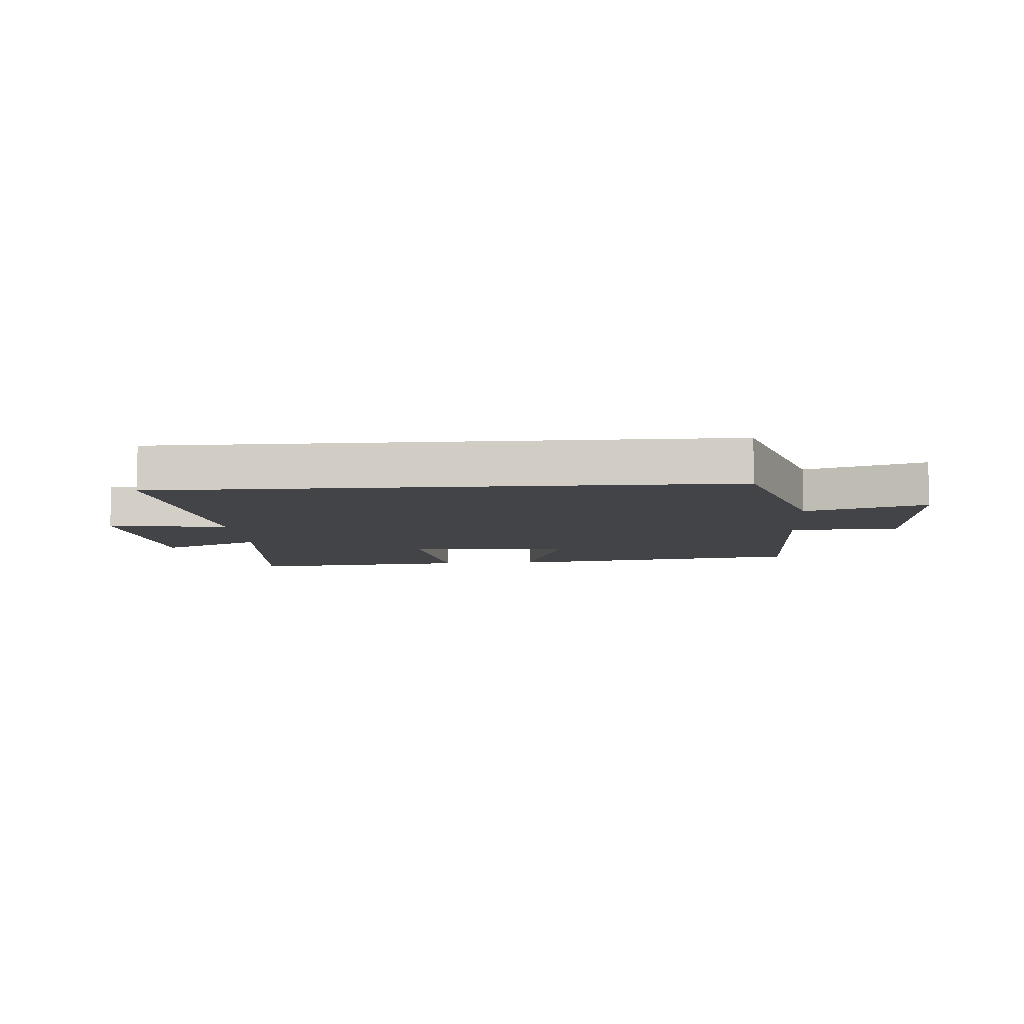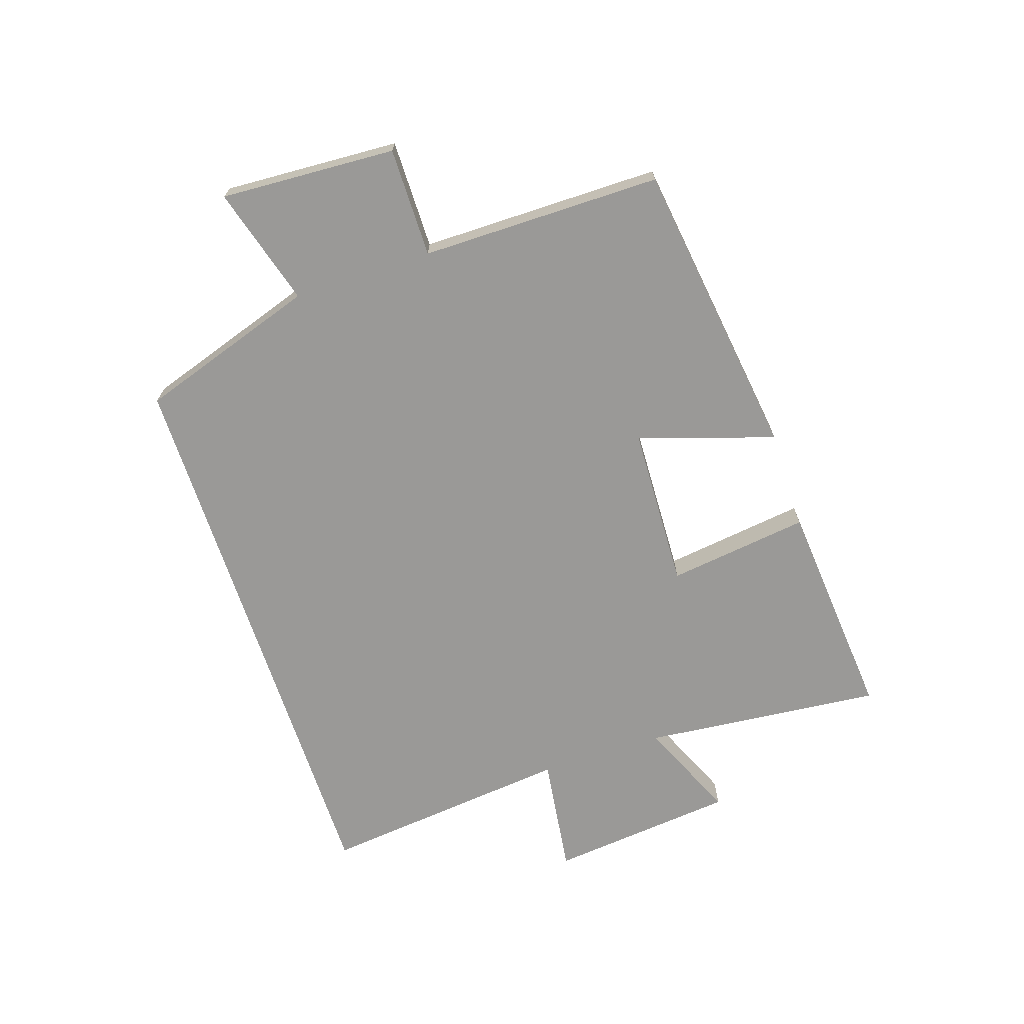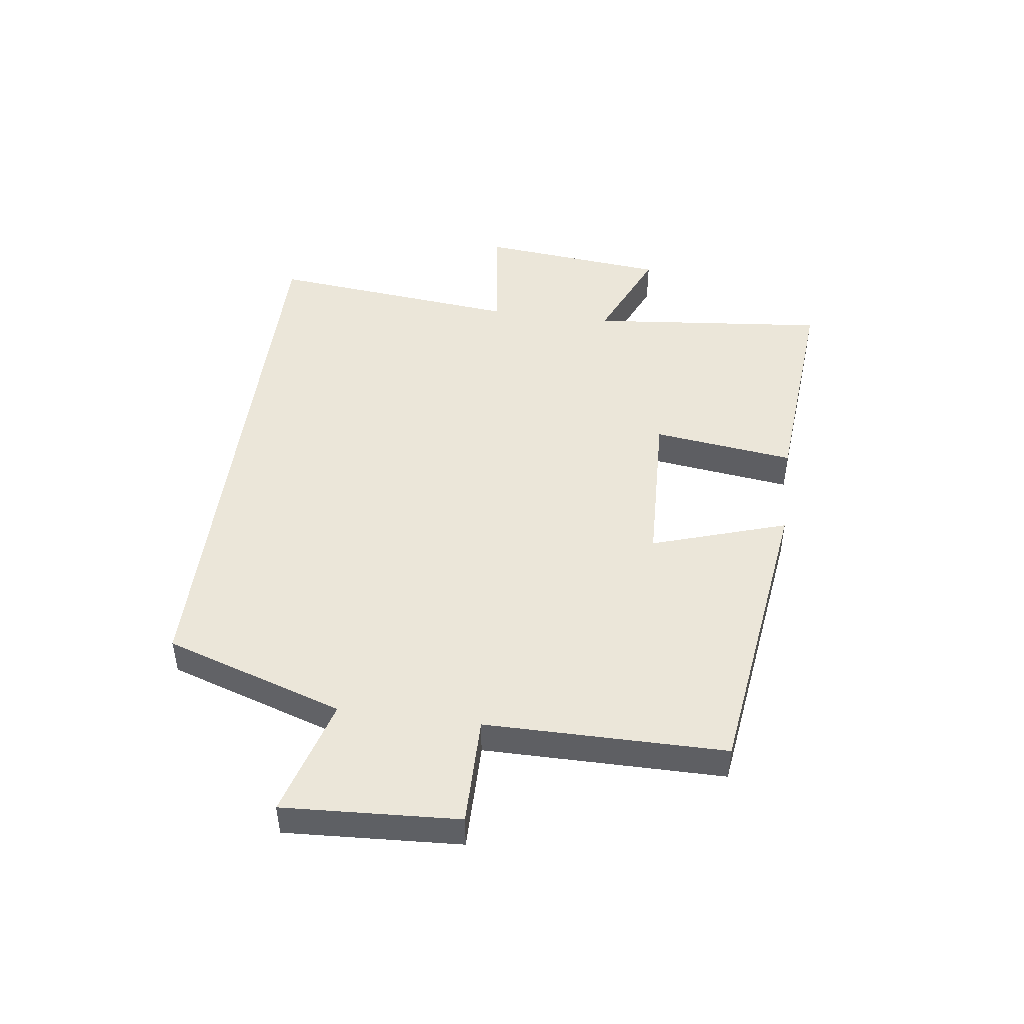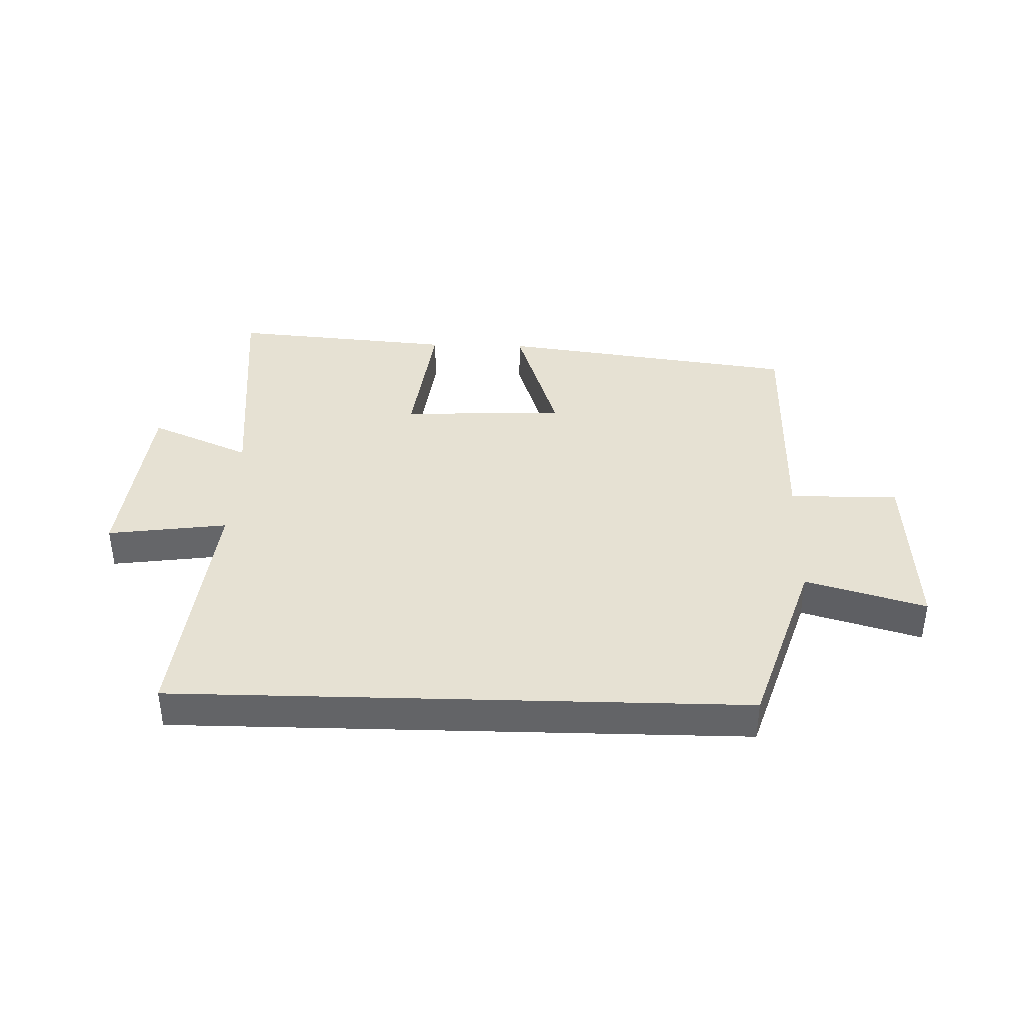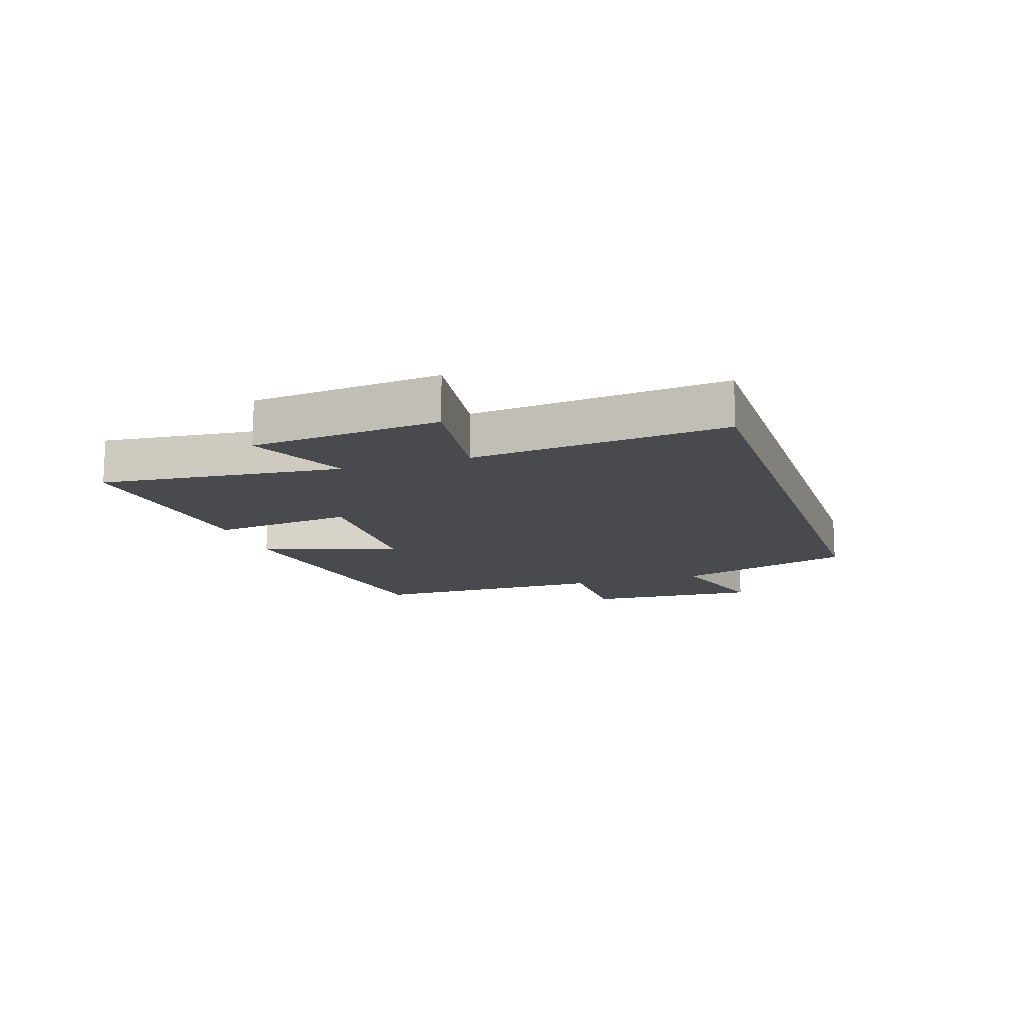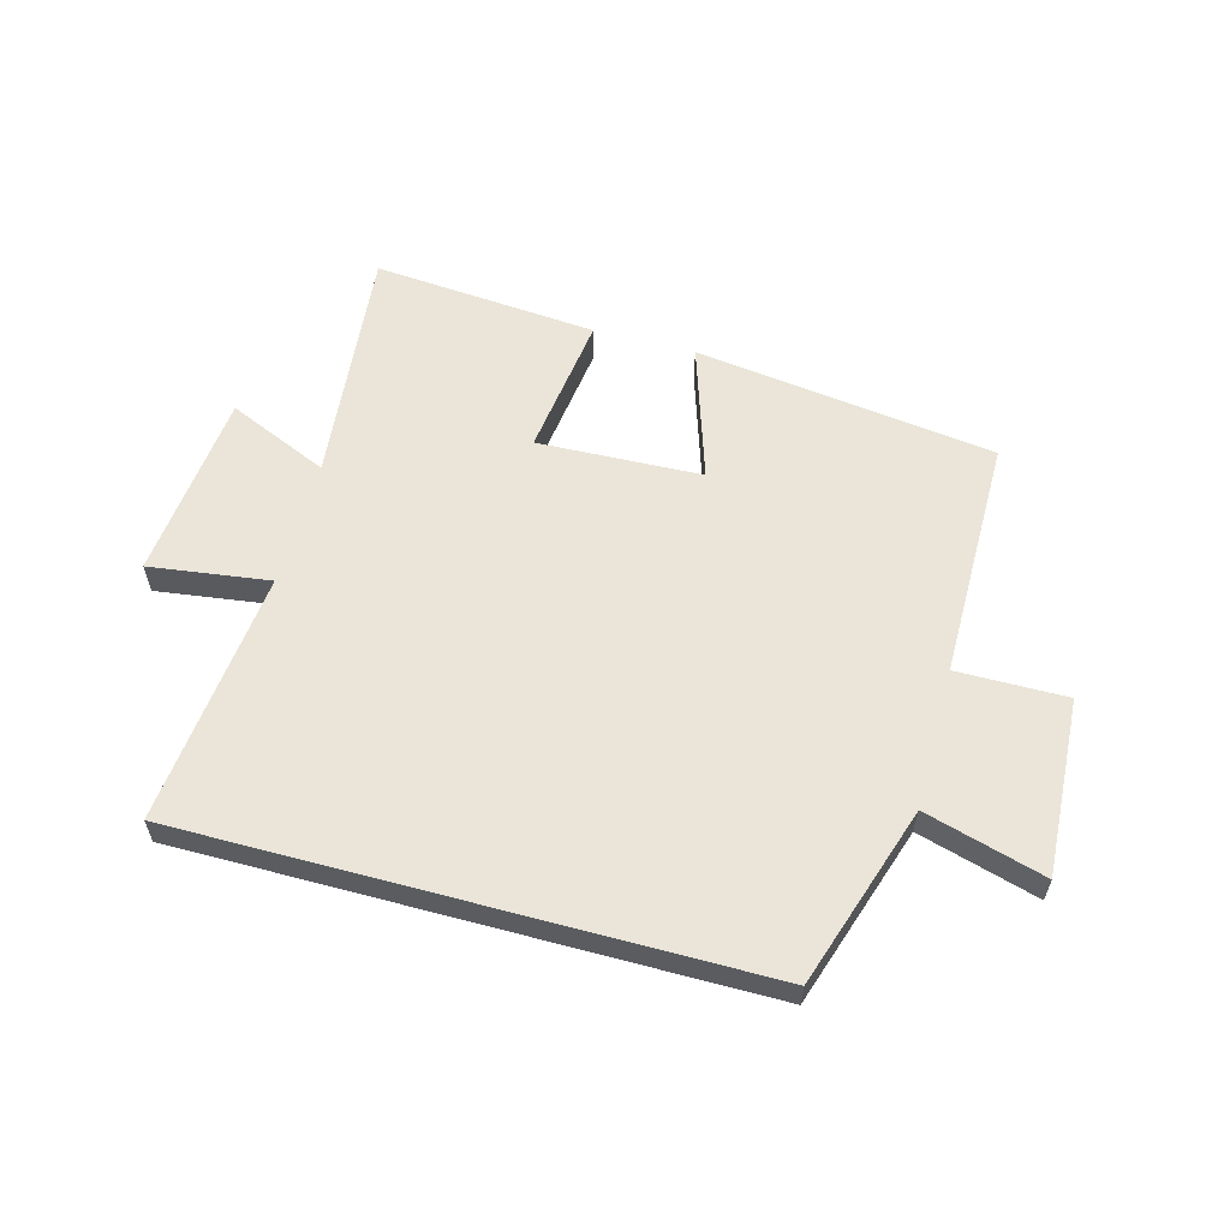
<metadata>
{"format":"obj","ext":"obj","renderer":"f3d","projection":"perspective","resolution":1024,"background":"white","views":[{"elev":-8.2,"azim":-175.9,"up":"+Y"},{"elev":-69.0,"azim":-71.7,"up":"+Y"},{"elev":46.9,"azim":-82.5,"up":"+Y"},{"elev":38.7,"azim":-178.4,"up":"+Y"},{"elev":-13.4,"azim":108.1,"up":"+Y"},{"elev":58.9,"azim":-164.9,"up":"+Y"}]}
</metadata>
<code>
v -0.5 0.07 0.432
v -0.001 0.07 0.5
v -0.074 0.07 0.274
v 0.198 0.07 0.264
v 0.167 0.07 0.5
v 0.539 0.07 0.532
v 0.5 0.07 0.133
v 0.667 0.07 0.206
v 0.699 0.07 -0.106
v 0.5 0.07 -0.079
v 0.544 0.07 -0.5
v -0.402 0.07 -0.5
v -0.5 0.07 -0.202
v -0.698 0.07 -0.259
v -0.682 0.07 0.033
v -0.5 0.07 0.032
v -0.5 0 0.432
v -0.001 0 0.5
v -0.074 0 0.274
v 0.198 0 0.264
v 0.167 0 0.5
v 0.539 0 0.532
v 0.5 0 0.133
v 0.667 0 0.206
v 0.699 0 -0.106
v 0.5 0 -0.079
v 0.544 0 -0.5
v -0.402 0 -0.5
v -0.5 0 -0.202
v -0.698 0 -0.259
v -0.682 0 0.033
v -0.5 0 0.032
f 13 14 15 16
f 13 16 1
f 12 13 1
f 11 12 1
f 10 11 1
f 7 8 9 10
f 4 5 6 7
f 3 4 7 10
f 1 2 3
f 1 3 10
f 32 31 30 29
f 17 32 29
f 17 29 28
f 17 28 27
f 17 27 26
f 26 25 24 23
f 23 22 21 20
f 26 23 20 19
f 19 18 17
f 26 19 17
f 1 17 18 2
f 2 18 19 3
f 3 19 20 4
f 4 20 21 5
f 5 21 22 6
f 6 22 23 7
f 7 23 24 8
f 8 24 25 9
f 9 25 26 10
f 10 26 27 11
f 11 27 28 12
f 12 28 29 13
f 13 29 30 14
f 14 30 31 15
f 15 31 32 16
f 16 32 17 1

</code>
